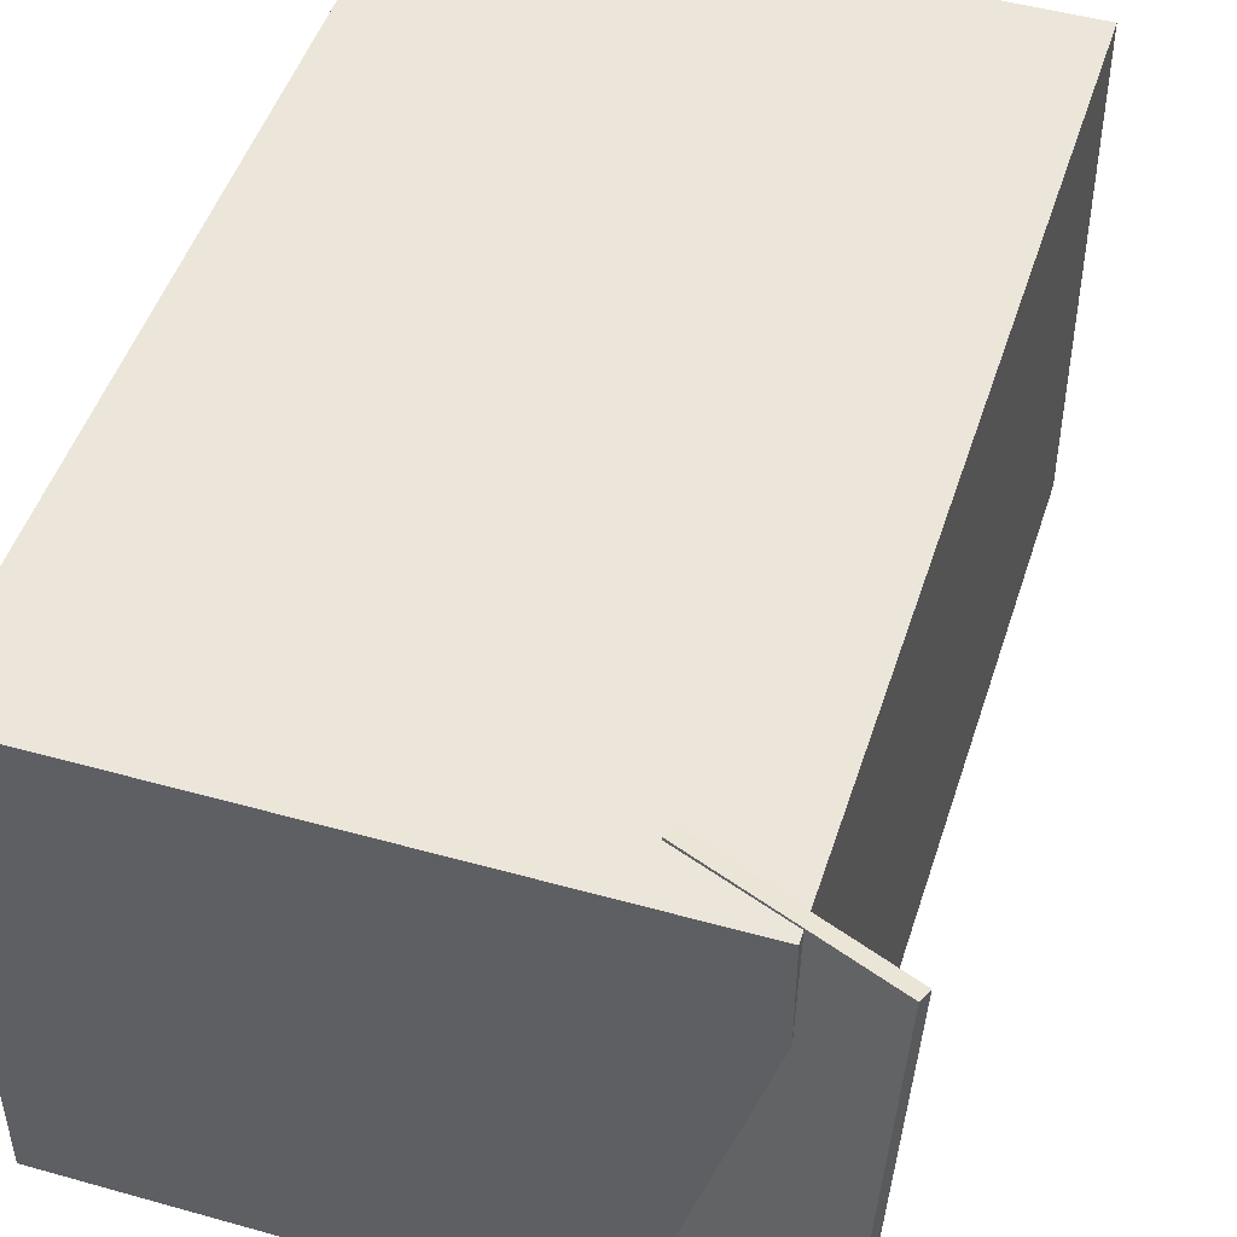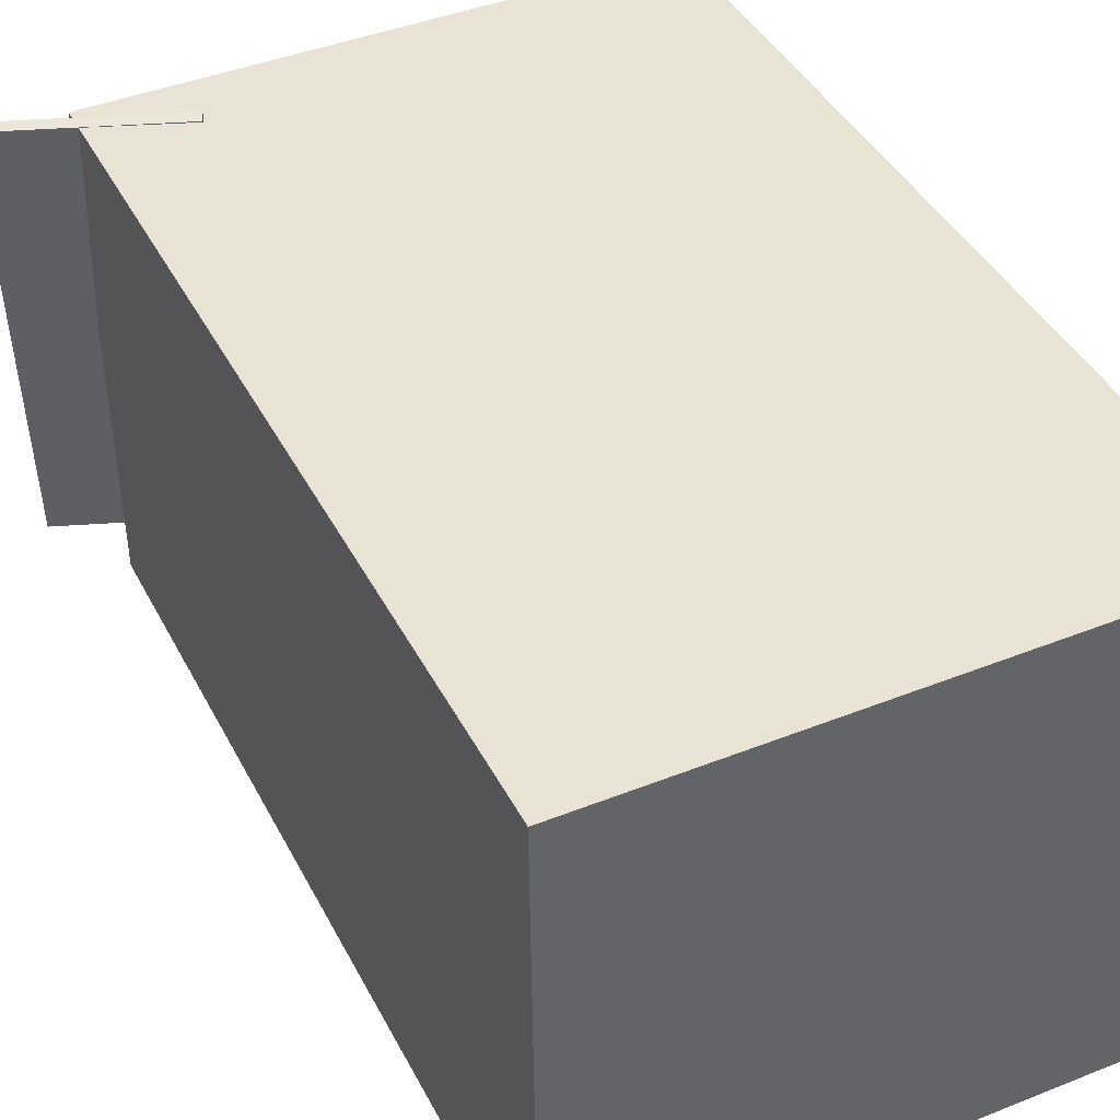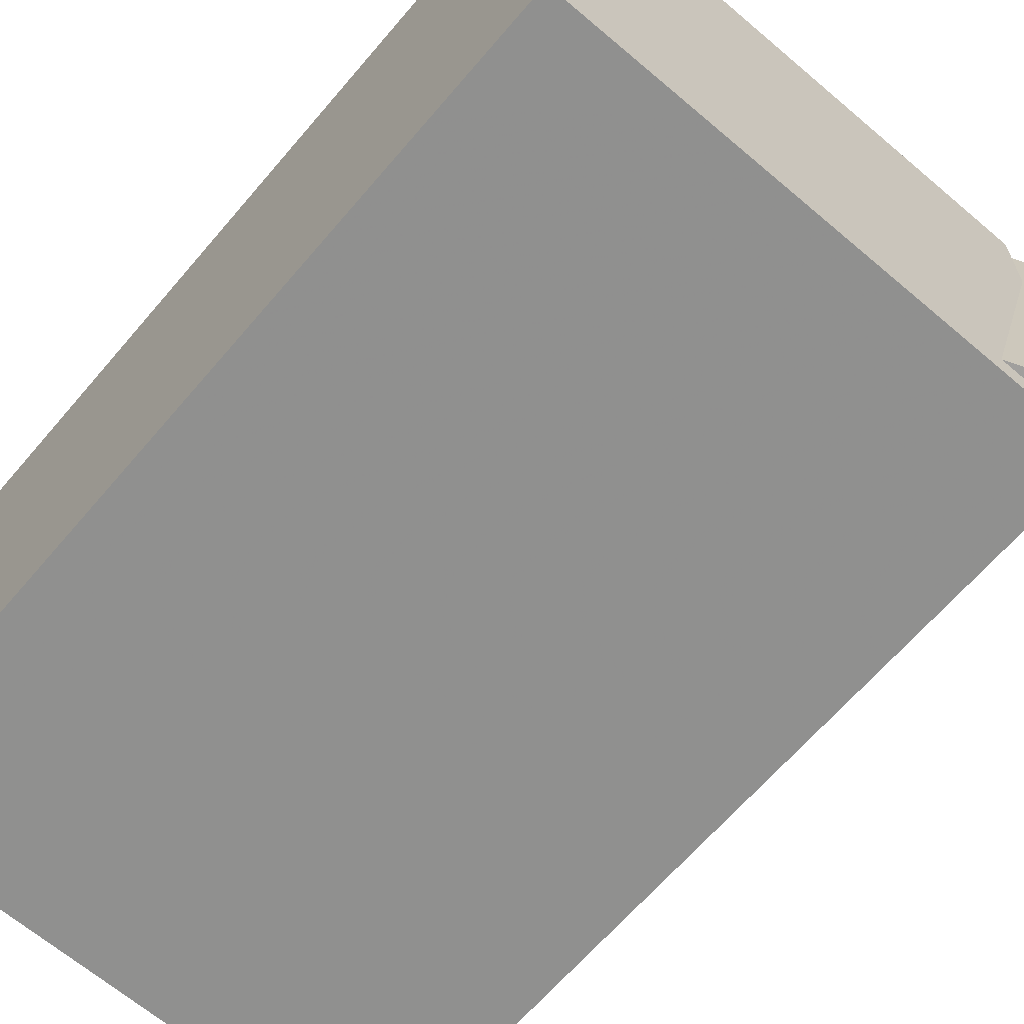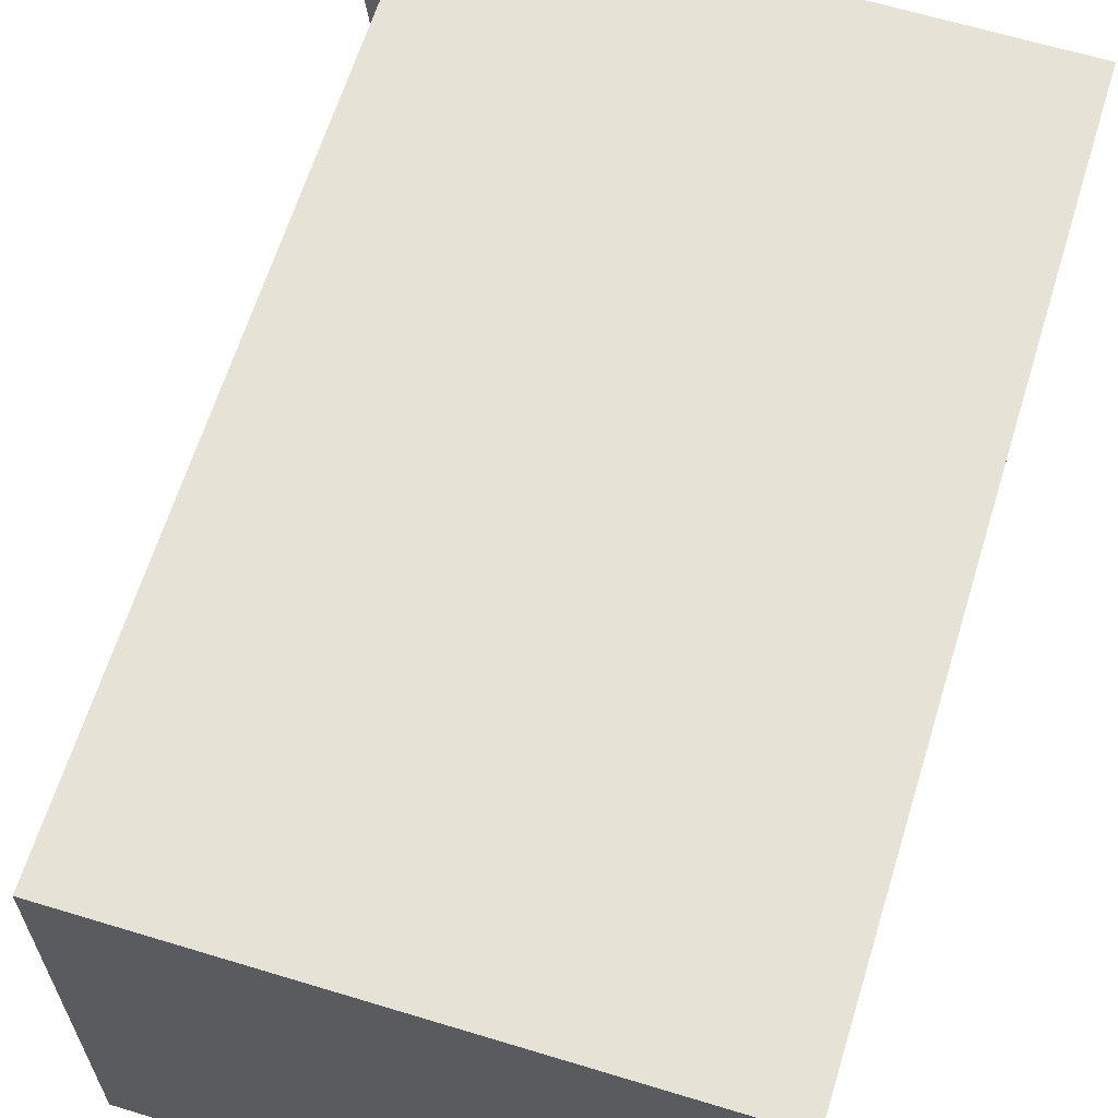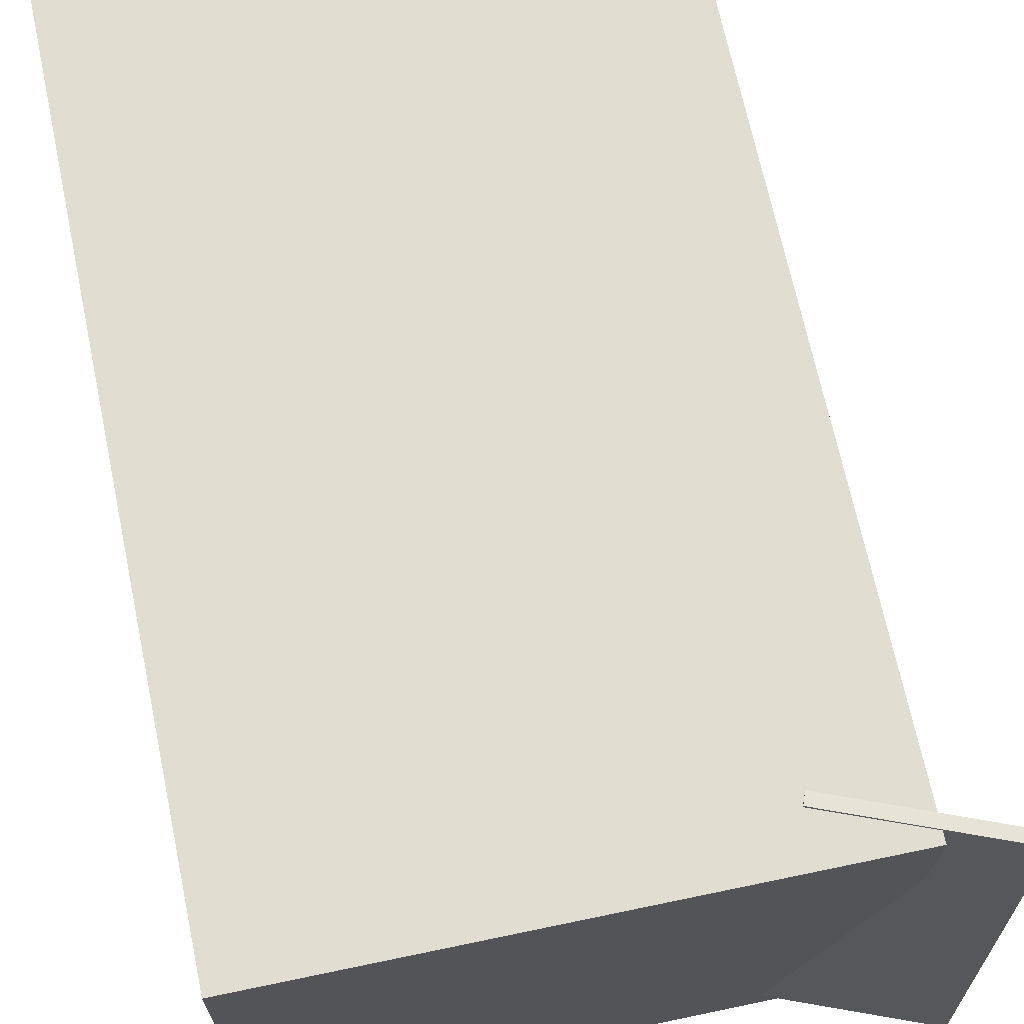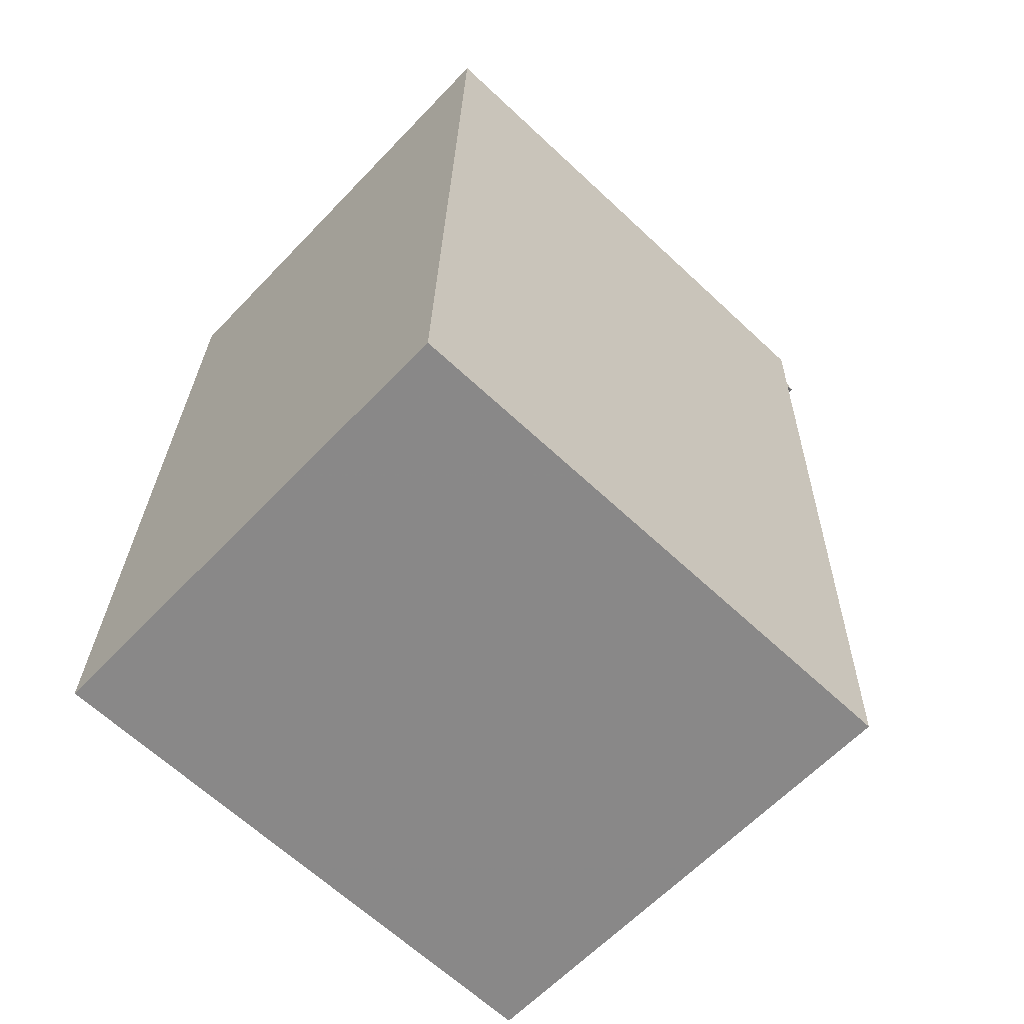
<metadata>
{"format":"obj","ext":"obj","renderer":"f3d","projection":"perspective","resolution":1024,"background":"white","views":[{"elev":47.4,"azim":-161.7,"up":"+Z"},{"elev":42.2,"azim":-24.6,"up":"+Z"},{"elev":-66.0,"azim":140.4,"up":"+Z"},{"elev":64.4,"azim":17.9,"up":"+Z"},{"elev":68.1,"azim":168.9,"up":"+Z"},{"elev":-63.1,"azim":136.4,"up":"+Y"}]}
</metadata>
<code>
v -0.2035 0.4526 -0.1949
v -0.2251 0.4161 0.2614
v -0.2079 0.4408 -0.196
v -0.2295 0.4043 0.2602
v -0.3756 0.518 -0.1978
v -0.3972 0.4815 0.2585
v -0.3801 0.5062 -0.1989
v -0.4016 0.4697 0.2573
f 1.0 7.0 5.0
f 1.0 3.0 7.0
f 1.0 4.0 3.0
f 1.0 2.0 4.0
f 3.0 8.0 7.0
f 3.0 4.0 8.0
f 5.0 7.0 8.0
f 5.0 8.0 6.0
f 1.0 5.0 6.0
f 1.0 6.0 2.0
f 2.0 6.0 8.0
f 2.0 8.0 4.0
v -0.3081 -0.4161 -0.2166
v -0.31 -0.4094 0.2699
v -0.3203 0.4576 -0.2286
v -0.3222 0.4642 0.2579
v 0.246 -0.4083 -0.2146
v 0.2441 -0.4017 0.2719
v 0.2337 0.4653 -0.2266
v 0.2319 0.472 0.2599
f 9.0 15.0 13.0
f 9.0 11.0 15.0
f 9.0 12.0 11.0
f 9.0 10.0 12.0
f 11.0 16.0 15.0
f 11.0 12.0 16.0
f 13.0 15.0 16.0
f 13.0 16.0 14.0
f 9.0 13.0 14.0
f 9.0 14.0 10.0
f 10.0 14.0 16.0
f 10.0 16.0 12.0

</code>
